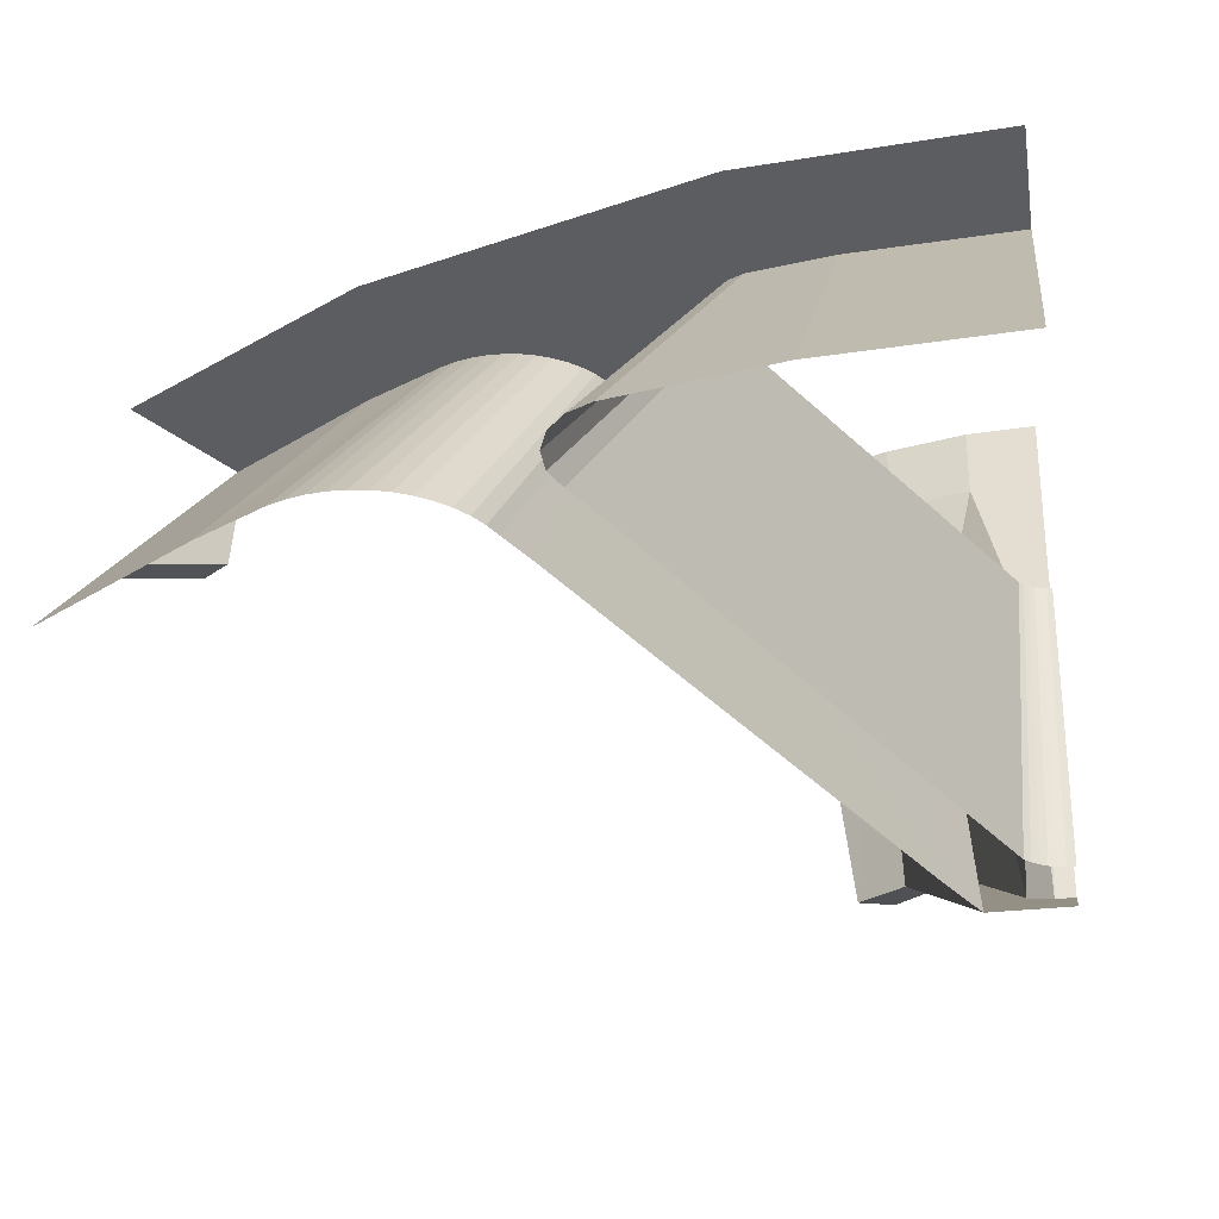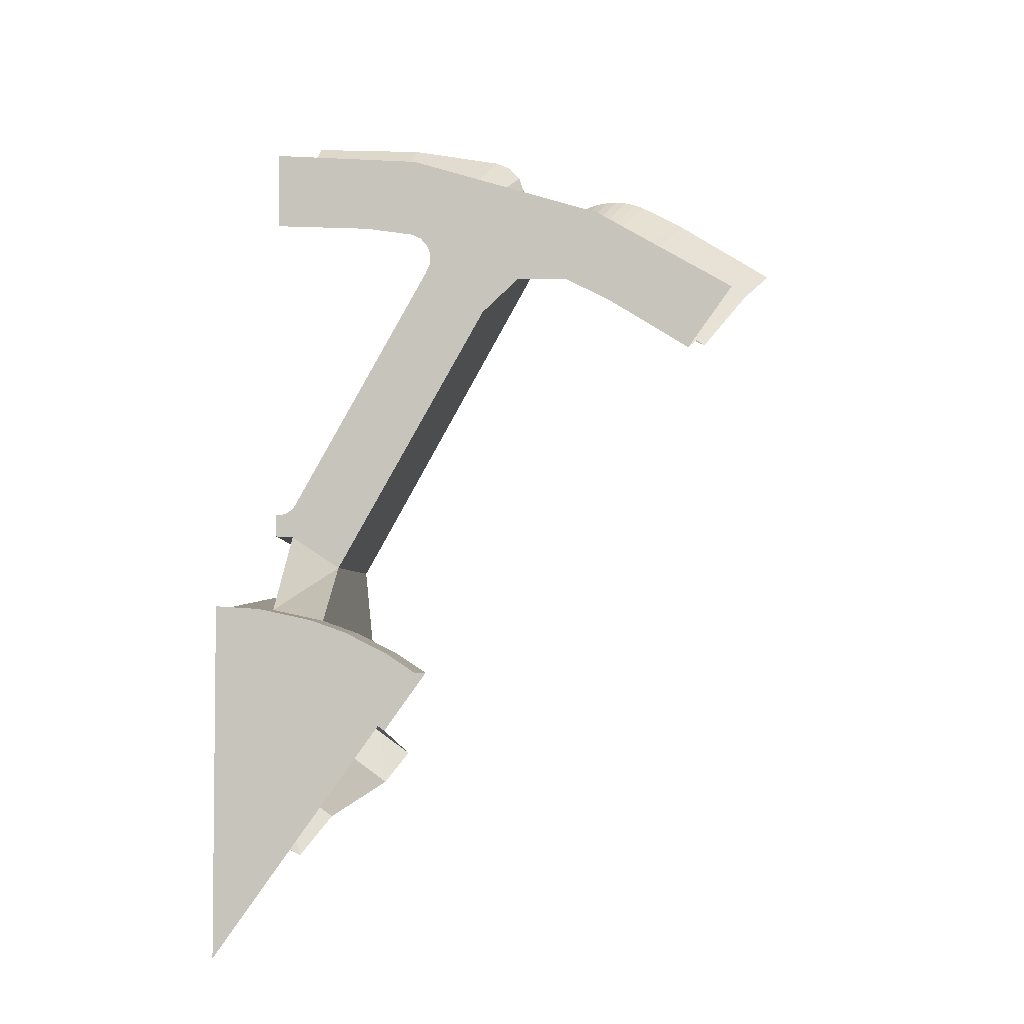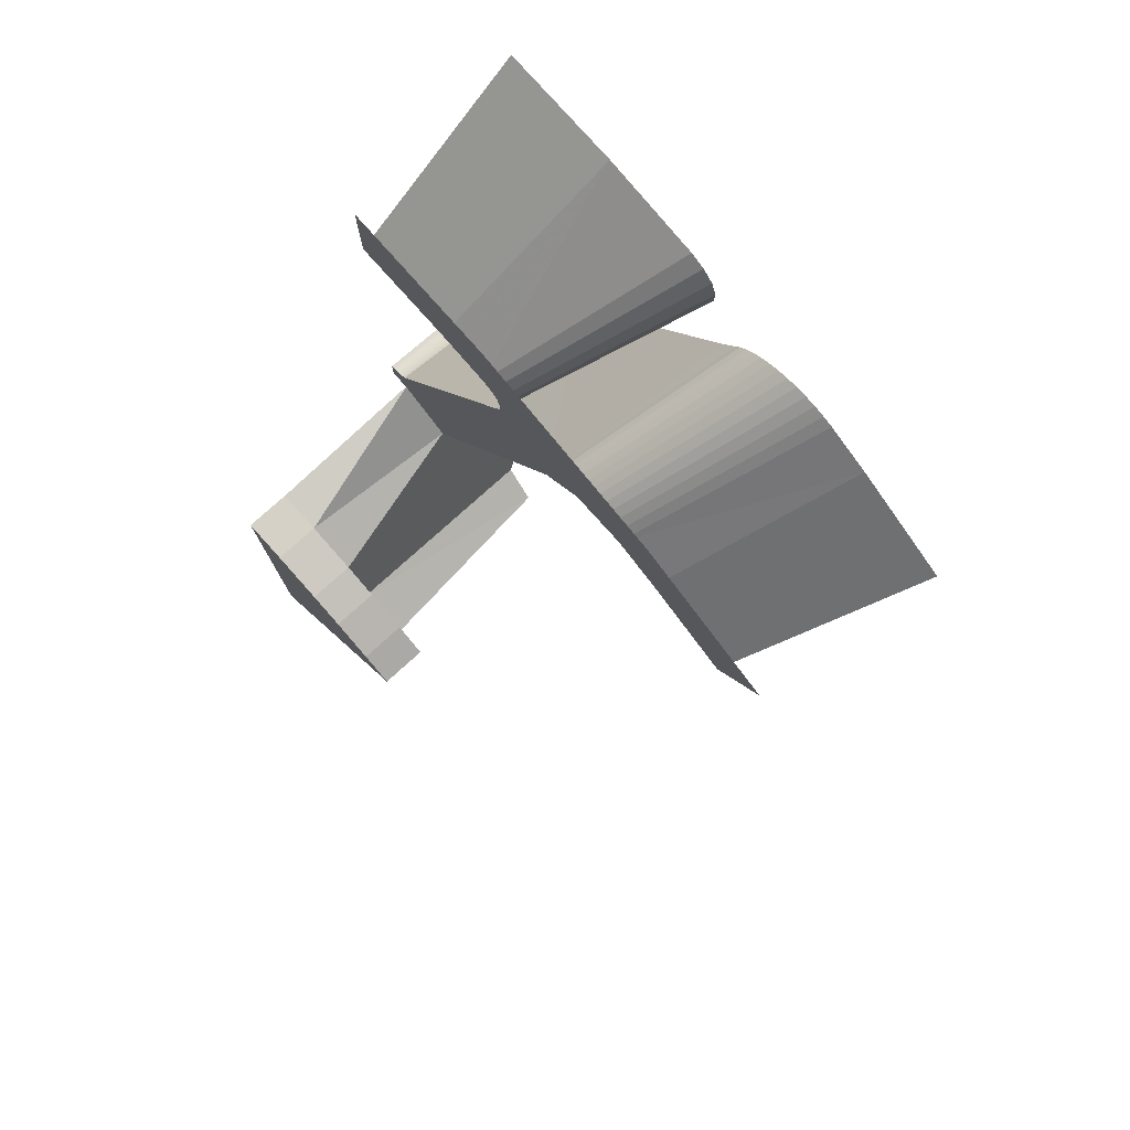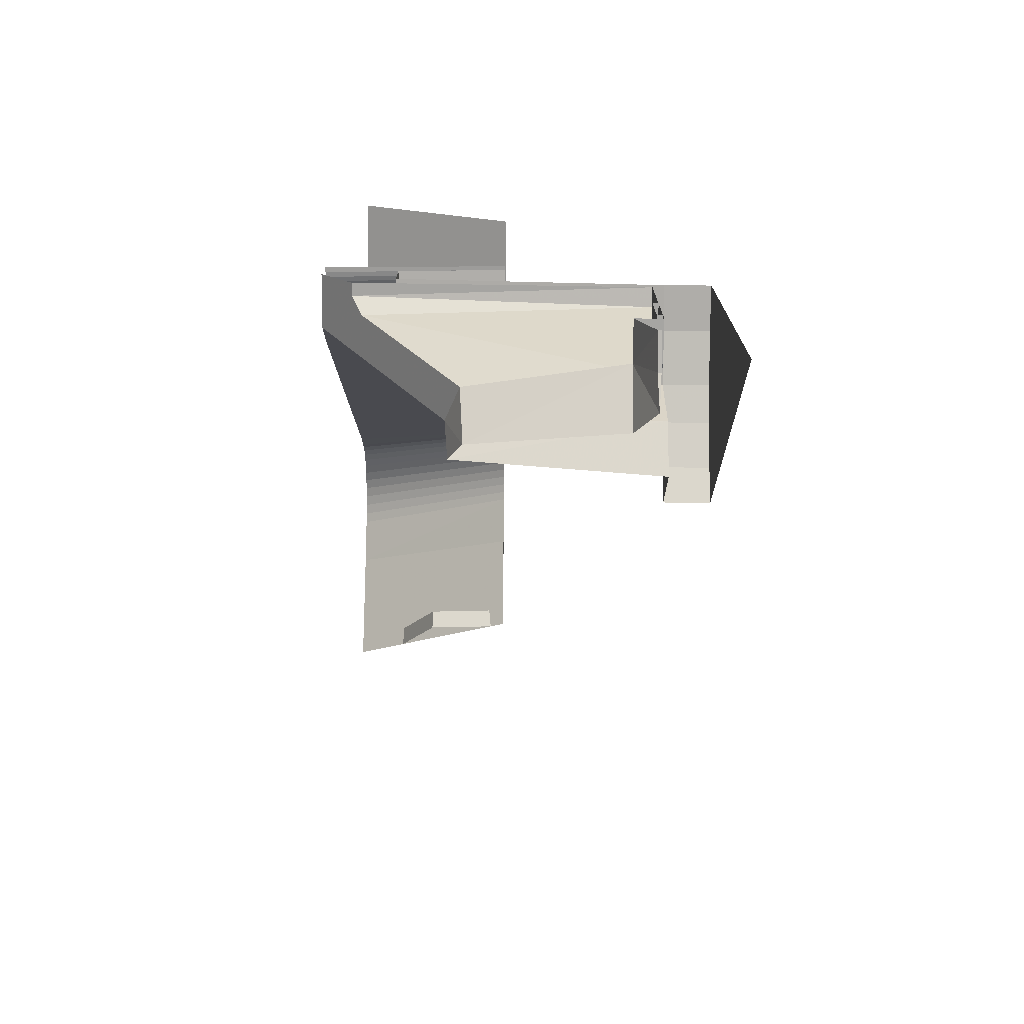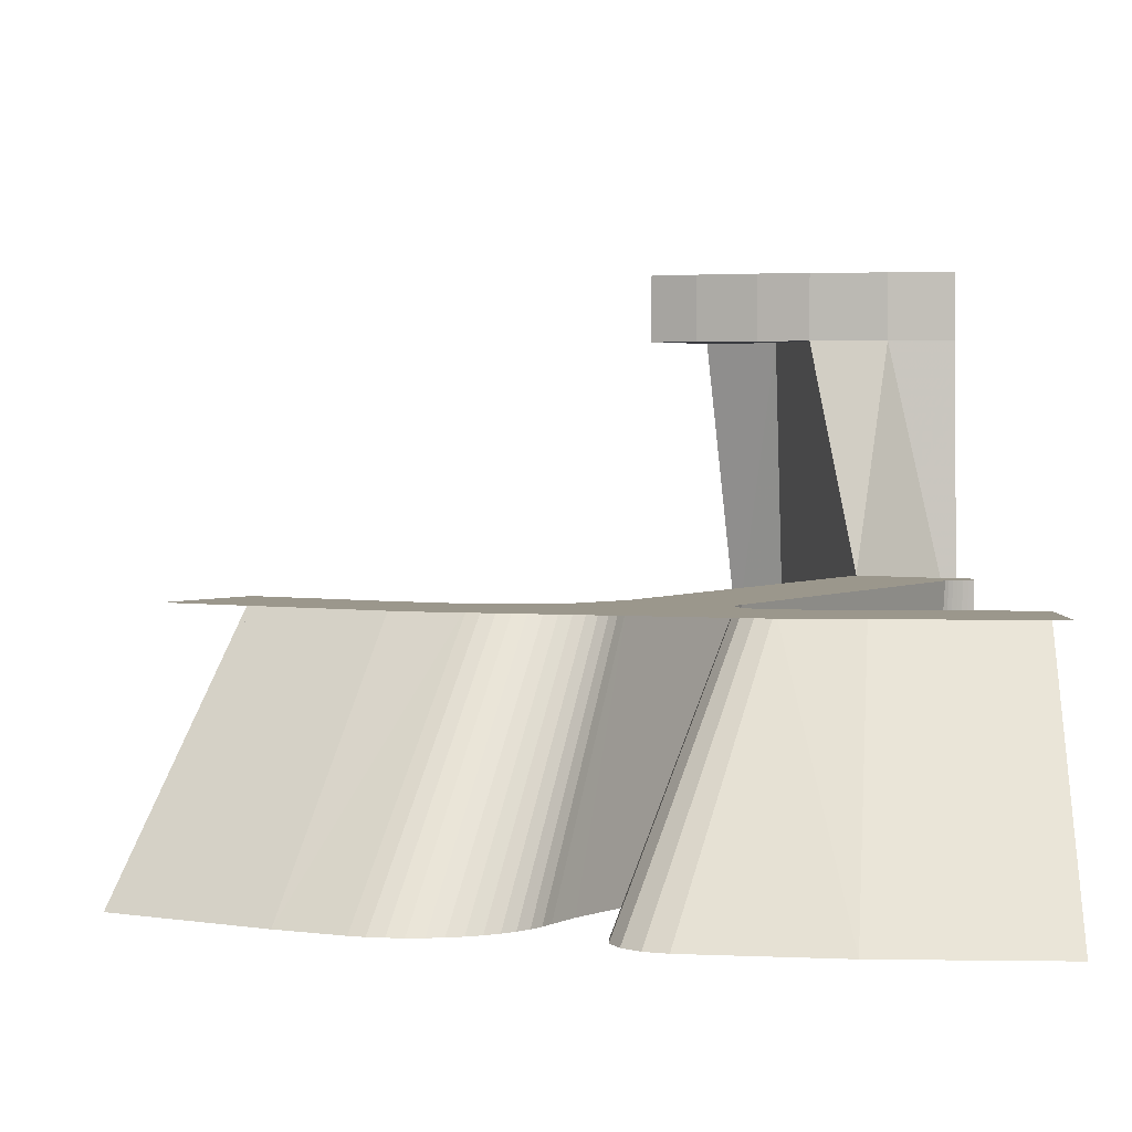
<metadata>
{"format":"obj","ext":"obj","renderer":"f3d","projection":"perspective","resolution":1024,"background":"white","views":[{"elev":-35.4,"azim":-172.3,"up":"+Z"},{"elev":-3.9,"azim":10.2,"up":"+Y"},{"elev":77.2,"azim":47.7,"up":"+Y"},{"elev":-73.6,"azim":-90.5,"up":"+Y"},{"elev":2.8,"azim":179.4,"up":"+Z"}]}
</metadata>
<code>
v 0.6559 3.278 -0.88
v 0.6983 3.258 -0.88
v 0.9939 3.758 -1.63
v 0.9303 3.787 -1.63
v 0.6983 3.258 -0.88
v 0.7299 3.224 -0.88
v 1.041 3.706 -1.63
v 0.9939 3.758 -1.63
v 0.7299 3.224 -0.88
v 0.7459 3.18 -0.88
v 1.065 3.64 -1.63
v 1.041 3.706 -1.63
v 0.7459 3.18 -0.88
v 0.7438 3.133 -0.88
v 1.062 3.57 -1.63
v 1.065 3.64 -1.63
v 0.7438 3.133 -0.88
v 0.724 3.091 -0.88
v 1.032 3.506 -1.63
v 1.062 3.57 -1.63
v 0.7724 3.25 -0.88
v 0.6983 3.258 -0.88
v 0.6559 3.278 -0.88
v 0.7724 3.25 -0.88
v 0.7299 3.224 -0.88
v 0.6983 3.258 -0.88
v 0.7724 3.25 -0.88
v 0.7459 3.18 -0.88
v 0.7299 3.224 -0.88
v 0.7724 3.25 -0.88
v 0.7438 3.133 -0.88
v 0.7459 3.18 -0.88
v 0.7152 3.016 -0.88
v 0.724 3.091 -0.88
v 0.7438 3.133 -0.88
v 0.4364 3.314 -0.88
v 0 3.343 -0.88
v 0 3.9 -1.63
v 0.5091 3.867 -1.63
v 0.5091 3.867 -1.63
v 0.9303 3.787 -1.63
v 0.6559 3.278 -0.88
v 0.4364 3.314 -0.88
v 0 1.95 -0.88
v 0.01566 1.951 -0.88
v 0.02349 1.892 -1.68
v 0 1.89 -1.68
v 0.01566 1.951 -0.88
v 0.03106 1.954 -0.88
v 0.04658 1.896 -1.68
v 0.02349 1.892 -1.68
v 0.03106 1.954 -0.88
v 0.04592 1.959 -0.88
v 0.06889 1.904 -1.68
v 0.04658 1.896 -1.68
v 0.04592 1.959 -0.88
v 0.06 1.966 -0.88
v 0.09 1.914 -1.68
v 0.06889 1.904 -1.68
v 0.06 1.966 -0.88
v 0.07306 1.975 -0.88
v 0.1096 1.927 -1.68
v 0.09 1.914 -1.68
v 0.07306 1.975 -0.88
v 0.08485 1.985 -0.88
v 0.1273 1.943 -1.68
v 0.1096 1.927 -1.68
v 0.01566 1.951 -0.88
v 0 1.95 -0.88
v 0.12 1.95 -0.88
v 0.03106 1.954 -0.88
v 0.01566 1.951 -0.88
v 0.12 1.95 -0.88
v 0.04592 1.959 -0.88
v 0.03106 1.954 -0.88
v 0.12 1.95 -0.88
v 0.06 1.966 -0.88
v 0.04592 1.959 -0.88
v 0.12 1.95 -0.88
v 0.07306 1.975 -0.88
v 0.06 1.966 -0.88
v 0.12 1.95 -0.88
v 0.08485 1.985 -0.88
v 0.07306 1.975 -0.88
v 0.12 1.95 -0.88
v 0.1398 1.964 -1.68
v 0.08485 1.985 -0.88
v 0.724 3.091 -0.88
v 0.9509 3.365 -1.63
v 1.399 3.039 -0.88
v 1.362 3.053 -0.88
v 1.631 3.545 -1.63
v 1.675 3.528 -1.63
v 1.362 3.053 -0.88
v 1.324 3.063 -0.88
v 1.586 3.556 -1.63
v 1.631 3.545 -1.63
v 1.324 3.063 -0.88
v 1.285 3.067 -0.88
v 1.539 3.562 -1.63
v 1.586 3.556 -1.63
v 1.285 3.067 -0.88
v 1.246 3.067 -0.88
v 1.492 3.561 -1.63
v 1.539 3.562 -1.63
v 1.246 3.067 -0.88
v 1.207 3.061 -0.88
v 1.445 3.554 -1.63
v 1.492 3.561 -1.63
v 1.207 3.061 -0.88
v 1.169 3.05 -0.88
v 1.4 3.541 -1.63
v 1.445 3.554 -1.63
v 1.169 3.05 -0.88
v 1.133 3.035 -0.88
v 1.357 3.523 -1.63
v 1.4 3.541 -1.63
v 1.133 3.035 -0.88
v 1.1 3.015 -0.88
v 1.316 3.499 -1.63
v 1.357 3.523 -1.63
v 1.1 3.015 -0.88
v 1.069 2.99 -0.88
v 1.279 3.469 -1.63
v 1.316 3.499 -1.63
v 1.069 2.99 -0.88
v 1.042 2.962 -0.88
v 1.246 3.436 -1.63
v 1.279 3.469 -1.63
v 1.042 2.962 -0.88
v 1.018 2.931 -0.88
v 1.218 3.398 -1.63
v 1.246 3.436 -1.63
v 1.018 2.931 -0.88
v 0.999 2.896 -0.88
v 1.195 3.357 -1.63
v 1.218 3.398 -1.63
v 1.128 3.167 -0.88
v 1.169 3.05 -0.88
v 1.399 3.039 -0.88
v 1.128 3.167 -0.88
v 0.999 2.896 -0.88
v 1.169 3.05 -0.88
v 2.292 3.155 -1.63
v 1.965 2.704 -0.88
v 1.595 2.938 -0.88
v 1.861 3.427 -1.63
v 1.399 3.039 -0.88
v 1.675 3.528 -1.63
v 1.861 3.427 -1.63
v 1.595 2.938 -0.88
v 0.9509 3.365 -1.63
v 0.724 3.091 -0.88
v 1.032 3.506 -1.63
v 0.1398 1.964 -1.68
v 0.1273 1.943 -1.68
v 0.08485 1.985 -0.88
v 1.138 3.257 -1.63
v 1.195 3.357 -1.63
v 0.999 2.896 -0.88
v 0.3271 1.856 -1.68
v 1.138 3.257 -1.63
v 0.999 2.896 -0.88
v 0.3062 1.698 -0.88
v 0.2368 1.7 -1.68
v 0.3271 1.856 -1.68
v 0.3062 1.698 -0.88
v 0.1276 1.43 -1.487
v 0.2368 1.7 -1.68
v 0.458 0.915 -1.119
v 0.298 0.8255 -1.055
v 0.458 0.915 -1.119
v 0.5965 0.821 -1.105
v 0.4989 0.6867 -1.041
v 0.298 0.8255 -1.055
v 0.5965 0.821 -1.105
v 0.458 0.915 -1.119
v 0.4964 1.1 -0.2
v 0.6994 0.9626 -0.2
v 0.3062 1.698 -0.88
v 0.4218 1.439 -0.2
v 0.458 0.915 -1.119
v 0.2368 1.7 -1.68
v 0 1.445 -0.255
v 0 1.495 -1.534
v 0.05678 1.495 -1.534
v 0 1.445 -0.255
v 0.05678 1.495 -1.534
v 0.08264 1.43 -0.255
v 0.08264 1.43 -0.255
v 0.05678 1.495 -1.534
v 0.1276 1.43 -1.487
v 0.08264 1.43 -0.255
v 0.1276 1.43 -1.487
v 0.253 0.8255 -0.255
v 0.253 0.8255 -0.255
v 0.1276 1.43 -1.487
v 0.298 0.8255 -1.055
v 0.2368 1.7 -1.68
v 0.1276 1.43 -1.487
v 0.05678 1.495 -1.534
v 0 1.7 -1.68
v 0 1.7 -1.68
v 0.05678 1.495 -1.534
v 0 1.495 -1.534
v 0.18 0.745 -0.255
v 0 0.745 -0.255
v 0 1.445 -0.255
v 0.08264 1.43 -0.255
v 0.253 0.8255 -0.255
v 0.18 0.745 -0.255
v 0.08264 1.43 -0.255
v 0.07396 1.071 -0.28
v 0 1.071 -0.28
v 0 1.071 -0.255
v 0.07396 1.071 -0.255
v 0.1479 0.9425 -0.28
v 0.07396 1.071 -0.28
v 0.07396 1.071 -0.255
v 0.1479 0.9425 -0.255
v 0.07396 0.8144 -0.28
v 0.1479 0.9425 -0.28
v 0.1479 0.9425 -0.255
v 0.07396 0.8144 -0.255
v 0.07396 0.8144 -0.28
v 0.07396 0.8144 -0.255
v 0 0.8144 -0.255
v 0 0.8144 -0.28
v 0.07396 0.8144 -0.28
v 0 0.8144 -0.28
v 0 1.071 -0.28
v 0.07396 1.071 -0.28
v 0.1479 0.9425 -0.28
v 0.07396 0.8144 -0.28
v 0.07396 1.071 -0.28
v 0.18 0.745 -0.375
v 0 0.745 -0.375
v 0 0.745 -0.255
v 0.18 0.745 -0.255
v 0.298 0.8255 -1.055
v 0.18 0.745 -0.375
v 0.18 0.745 -0.255
v 0.18 0.745 -0.255
v 0.253 0.8255 -0.255
v 0.298 0.8255 -1.055
v 0.4989 0.6867 -1.041
v 0.4195 0.5773 -0.375
v 0.18 0.745 -0.375
v 0.298 0.8255 -1.055
v 0 0.51 -0.295
v 0 0.745 -0.375
v 0.18 0.745 -0.375
v 0.18 0.745 -0.375
v 0.1576 0.4851 -0.295
v 0 0.51 -0.295
v 0.18 0.745 -0.375
v 0.4195 0.5773 -0.375
v 0.2998 0.4126 -0.2875
v 0.2998 0.4126 -0.2875
v 0.1576 0.4851 -0.295
v 0.18 0.745 -0.375
v 0.1576 0.4851 -0.295
v 0.1576 0.4851 -0.28
v 0 0.51 -0.28
v 0 0.51 -0.295
v 0.1576 0.4851 -0.28
v 0.1576 0.4851 -0.295
v 0.2998 0.4126 -0.2875
v 0.6994 0.9626 -0.2
v 0.4964 1.1 -0.2
v 0.4218 1.439 -0.2
v 0.574 1.386 -0.2
v 0.4218 1.439 -0.2
v 0.4964 1.1 -0.2
v 0.458 0.915 -1.119
v 0.75 1.299 -0.2
v 0.8817 1.214 -0.2
v 0.6994 0.9626 -0.2
v 0.574 1.386 -0.2
v 0 1.95 -0.88
v 0 1.85 -0.88
v 0.08107 1.845 -0.88
v 0.12 1.95 -0.88
v 0 1.85 -0.88
v 0 1.8 -1.35
v 0.06829 1.796 -1.35
v 0.08107 1.845 -0.88
v 0.06829 1.796 -1.35
v 0 1.8 -1.35
v 0 1.6 -1.35
v 0.113 1.593 -1.35
v 0.1958 1.487 -0.2
v 0.113 1.593 -1.35
v 0 1.6 -1.35
v 0 1.5 -0.2
v 0.08107 1.845 -0.88
v 0.06829 1.796 -1.35
v 0.113 1.593 -1.35
v 0.1958 1.487 -0.2
v 0.1958 1.487 -0.2
v 0.4218 1.439 -0.2
v 0.3062 1.698 -0.88
v 0.3062 1.698 -0.88
v 0.08107 1.845 -0.88
v 0.1958 1.487 -0.2
v 0.12 1.95 -0.88
v 0.08107 1.845 -0.88
v 0.3062 1.698 -0.88
v 0.999 2.896 -0.88
v 0.08485 1.985 -0.88
v 0.12 1.95 -0.88
v 0.999 2.896 -0.88
v 0.7152 3.016 -0.88
v 0.08485 1.985 -0.88
v 0.7152 3.016 -0.88
v 0.724 3.091 -0.88
v 0.7438 3.133 -0.88
v 0.7152 3.016 -0.88
v 0.999 2.896 -0.88
v 1.128 3.167 -0.88
v 1.595 2.938 -0.88
v 1.965 2.704 -0.88
v 2.166 2.982 -0.88
v 1.542 3.35 -0.88
v 0 3.343 -0.88
v 0.4364 3.314 -0.88
v 0.6699 3.627 -0.88
v 0 3.686 -0.88
v 1.128 3.167 -0.88
v 1.542 3.35 -0.88
v 0.6699 3.627 -0.88
v 0.7724 3.25 -0.88
v 1.128 3.167 -0.88
v 1.399 3.039 -0.88
v 1.542 3.35 -0.88
v 1.542 3.35 -0.88
v 1.399 3.039 -0.88
v 1.595 2.938 -0.88
v 0.6559 3.278 -0.88
v 0.7724 3.25 -0.88
v 0.6699 3.627 -0.88
v 0.6559 3.278 -0.88
v 0.6699 3.627 -0.88
v 0.4364 3.314 -0.88
v 0.7724 3.25 -0.88
v 0.7438 3.133 -0.88
v 1.128 3.167 -0.88
v 0.4218 1.439 0
v 0.574 1.386 0
v 0.574 1.386 -0.2
v 0.4218 1.439 -0.2
v 0.574 1.386 0
v 0.75 1.299 0
v 0.75 1.299 -0.2
v 0.574 1.386 -0.2
v 0.75 1.299 0
v 0.8817 1.214 0
v 0.8817 1.214 -0.2
v 0.75 1.299 -0.2
v 0 1.5 0
v 0.1958 1.487 0
v 0.1958 1.487 -0.2
v 0 1.5 -0.2
v 0.1958 1.487 0
v 0.4218 1.439 0
v 0.4218 1.439 -0.2
v 0.1958 1.487 -0.2
v 0.4218 1.439 0
v 0.1958 1.487 0
v 0 1.5 0
v 0.574 1.386 0
v 0.75 1.299 0
v 0.574 1.386 0
v 0 1.5 0
v 0.8817 1.214 0
v 0 1.5 0
v 0 0 0
v 0.8817 1.214 0
v 2.121 3.064 -1.403
v 1.941 2.816 -1.242
v 1.924 2.792 -0.9505
v 2.01 2.766 -1.242
v 1.941 2.816 -1.242
v 2.121 3.064 -1.403
v 2.195 3.022 -1.408
v 1.992 2.742 -0.9419
v 1.924 2.792 -0.9505
v 1.941 2.816 -1.242
v 2.01 2.766 -1.242
g mesh7063447
f 1 3 2
f 3 1 4
f 5 7 6
f 7 5 8
f 9 11 10
f 11 9 12
f 13 15 14
f 15 13 16
f 17 19 18
f 19 17 20
g mesh7063451
f 21 23 22
f 24 26 25
f 27 29 28
f 30 32 31
f 33 35 34
f 36 37 38
f 38 39 36
f 40 41 42
f 42 43 40
g mesh7063453
f 44 45 46
f 46 47 44
f 48 49 50
f 50 51 48
f 52 53 54
f 54 55 52
f 56 57 58
f 58 59 56
f 60 61 62
f 62 63 60
f 64 65 66
f 66 67 64
g mesh7063457
f 68 69 70
f 71 72 73
f 74 75 76
f 77 78 79
f 80 81 82
f 83 84 85
f 86 87 88
f 88 89 86
g mesh7063459
f 90 91 92
f 92 93 90
f 94 95 96
f 96 97 94
f 98 99 100
f 100 101 98
f 102 103 104
f 104 105 102
f 106 107 108
f 108 109 106
f 110 111 112
f 112 113 110
f 114 115 116
f 116 117 114
f 118 119 120
f 120 121 118
f 122 123 124
f 124 125 122
f 126 127 128
f 128 129 126
f 130 131 132
f 132 133 130
f 134 135 136
f 136 137 134
g mesh7063463
f 138 139 140
f 141 142 143
f 144 145 146
f 146 147 144
f 148 149 150
f 150 151 148
f 152 153 154
f 155 156 157
f 158 159 160
f 161 162 163
f 163 164 161
f 165 166 167
f 168 169 170
f 170 171 168
f 172 173 174
f 174 175 172
f 176 177 178
f 178 179 176
f 180 181 182
f 182 183 180
f 184 185 186
f 187 188 189
f 190 191 192
f 193 194 195
f 196 197 198
f 199 200 201
f 201 202 199
f 203 204 205
f 206 207 208
f 208 209 206
f 210 211 212
g mesh7063465
f 213 214 215
f 215 216 213
g mesh7063467
f 217 218 219
f 219 220 217
g mesh7063469
f 221 222 223
f 223 224 221
g mesh7063471
f 225 226 227
f 227 228 225
f 229 230 231
f 231 232 229
f 233 234 235
g mesh7063473
f 236 237 238
f 238 239 236
f 240 241 242
f 243 244 245
f 246 247 248
f 248 249 246
f 250 251 252
f 253 254 255
f 256 257 258
f 259 260 261
f 262 263 264
f 264 265 262
f 266 267 268
f 269 270 271
f 271 272 269
f 273 274 275
f 276 277 278
f 278 279 276
f 280 281 282
f 282 283 280
f 284 285 286
f 286 287 284
f 288 289 290
f 290 291 288
f 292 293 294
f 294 295 292
f 296 297 298
f 298 299 296
f 300 301 302
f 303 304 305
f 306 307 308
f 308 309 306
f 310 311 312
f 312 313 310
f 314 315 316
f 317 318 319
f 319 320 317
f 321 322 323
f 323 324 321
f 325 326 327
f 327 328 325
f 329 330 331
f 331 332 329
f 333 334 335
f 336 337 338
f 339 340 341
f 342 343 344
f 345 346 347
f 348 349 350
f 350 351 348
f 352 353 354
f 354 355 352
f 356 357 358
f 358 359 356
f 360 361 362
f 362 363 360
f 364 365 366
f 366 367 364
f 368 369 370
f 370 371 368
f 372 373 374
f 374 375 372
f 376 377 378
f 379 380 381
f 382 383 384
f 384 385 382
f 386 387 388
f 388 389 386

</code>
